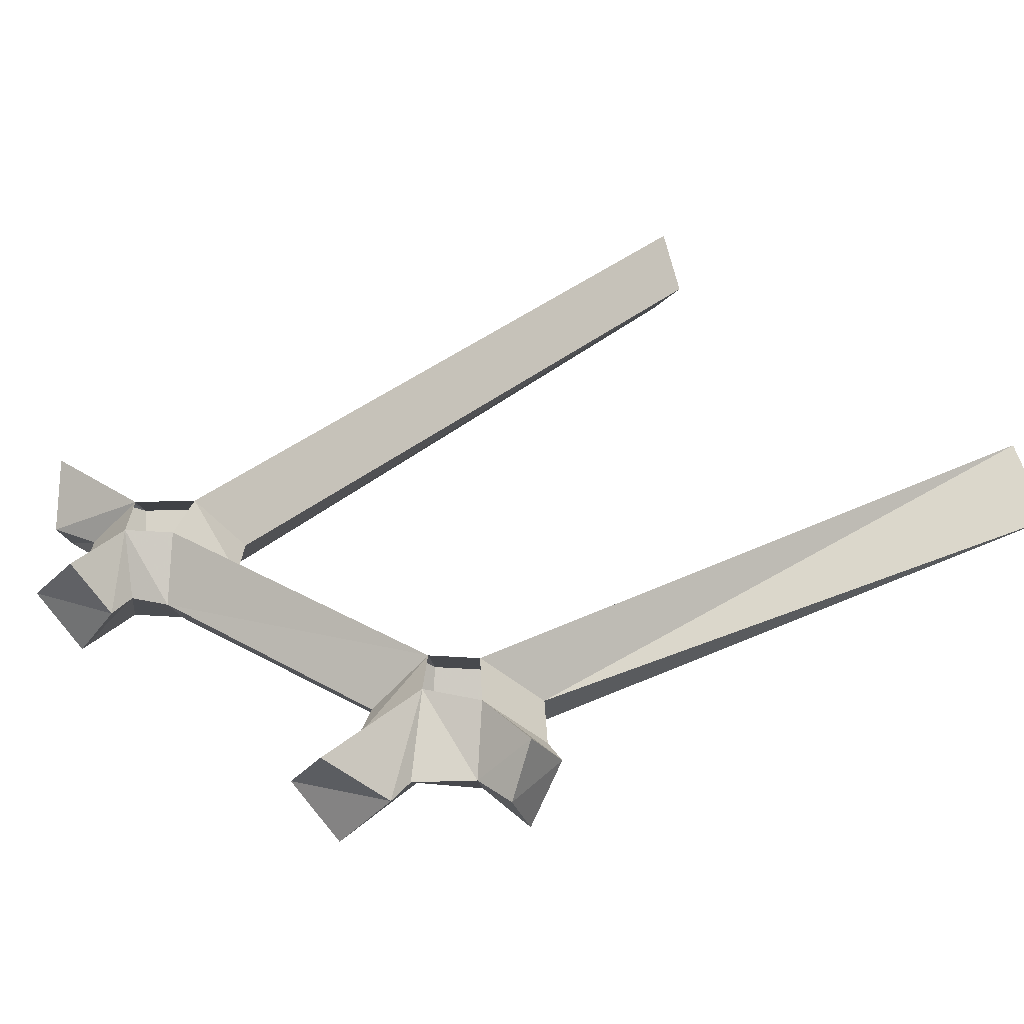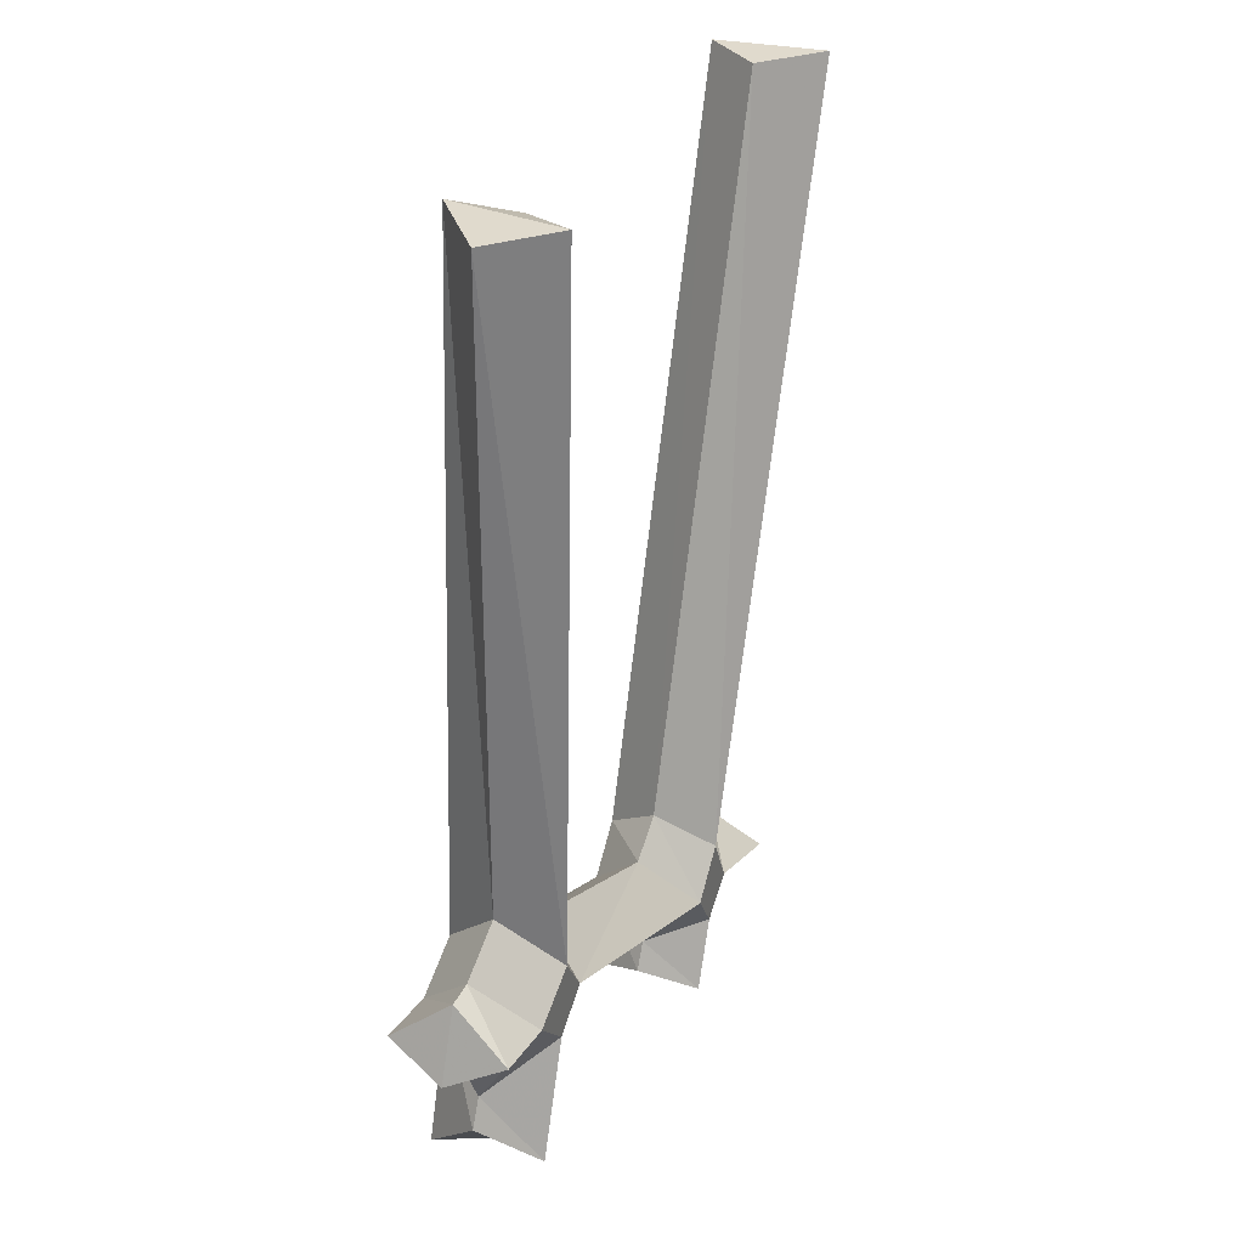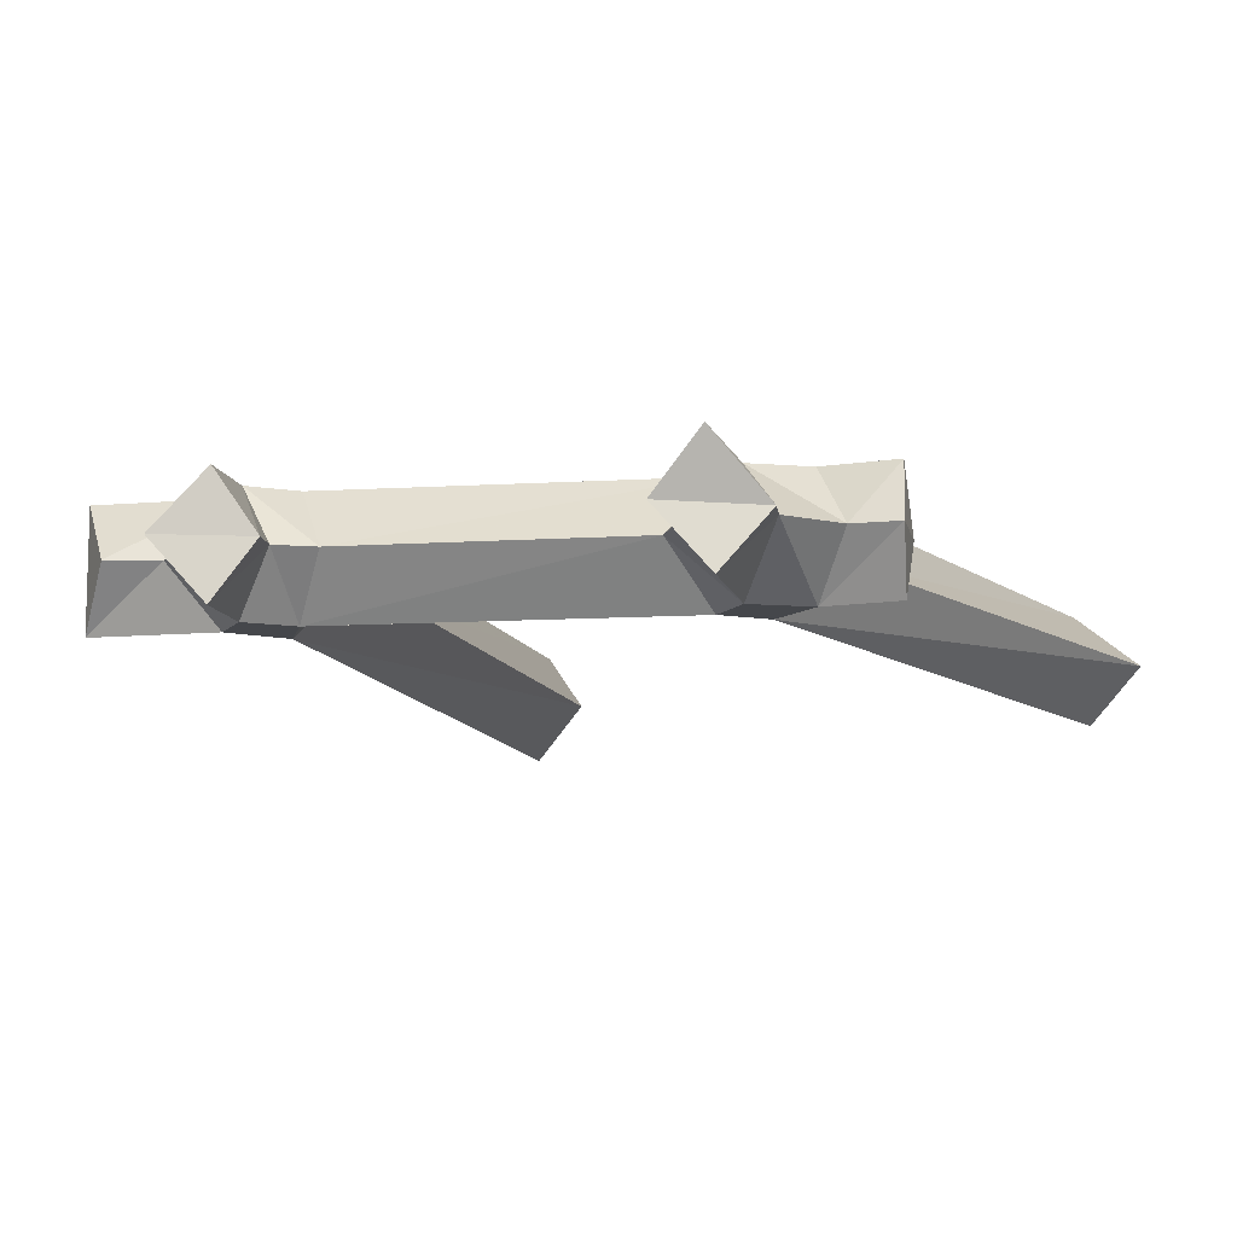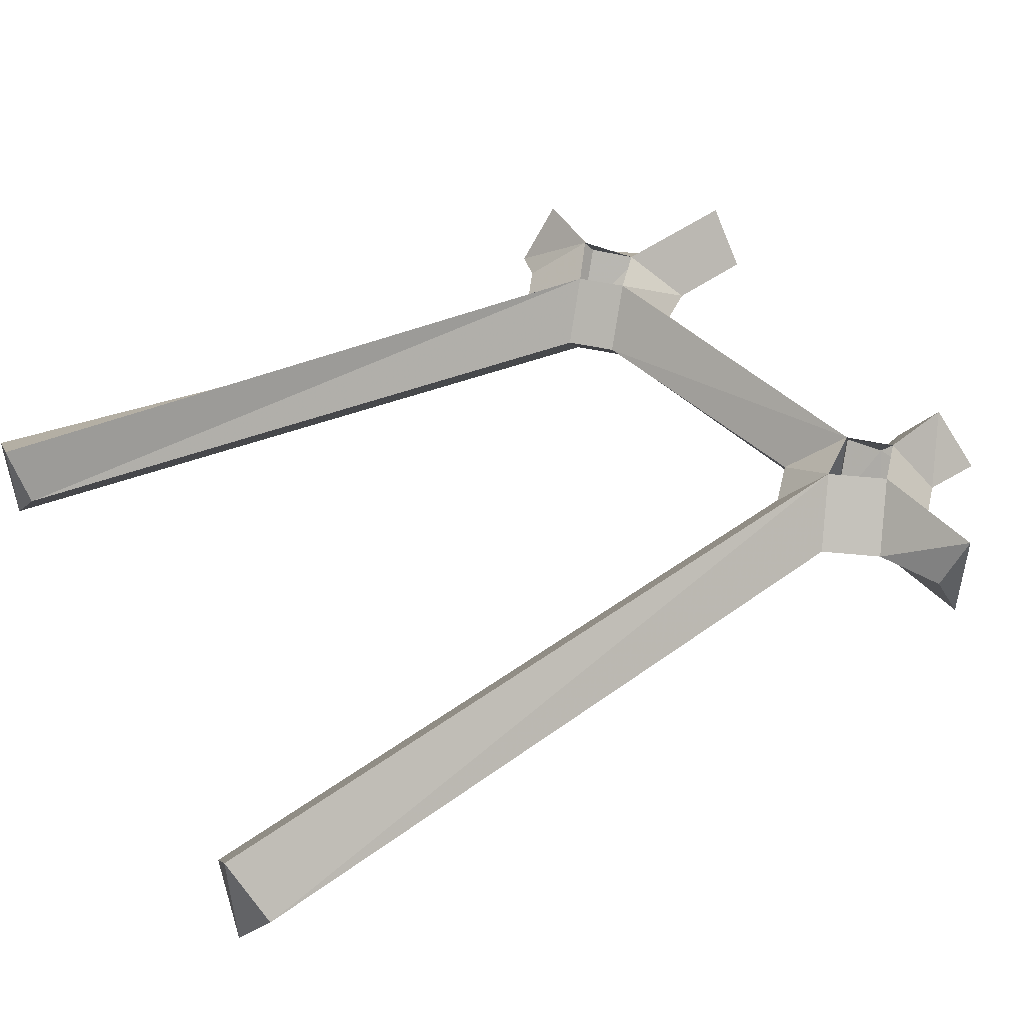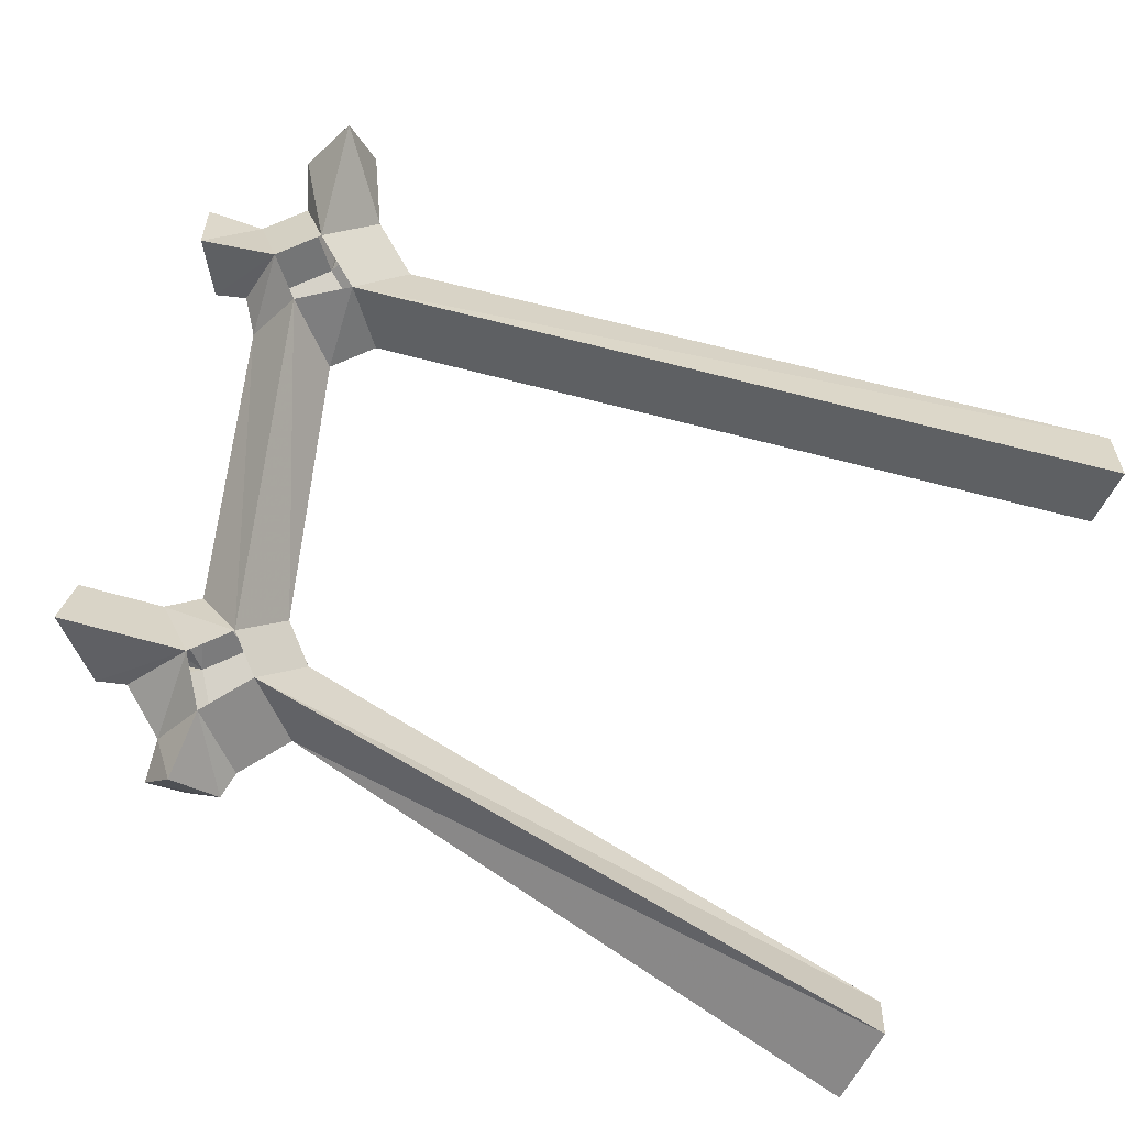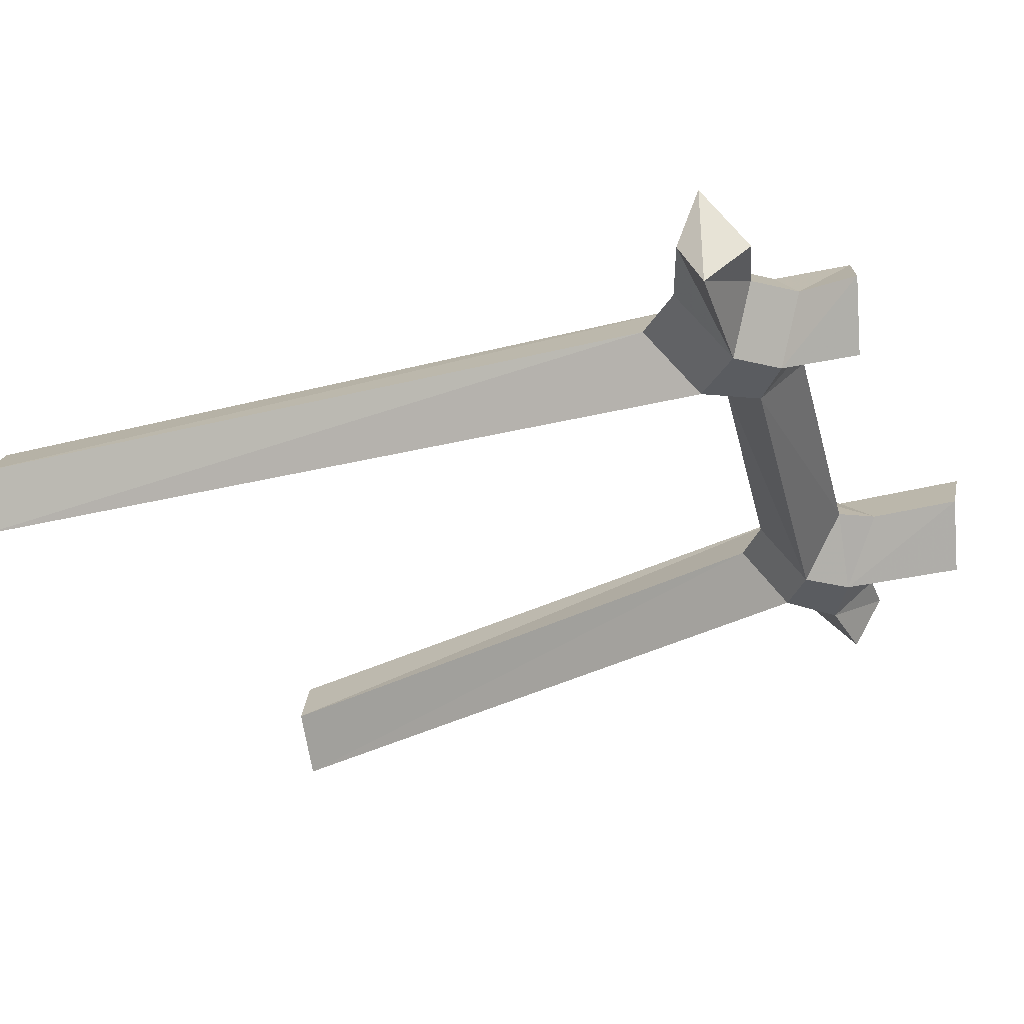
<metadata>
{"format":"obj","ext":"obj","renderer":"f3d","projection":"perspective","resolution":1024,"background":"white","views":[{"elev":35.6,"azim":-118.9,"up":"+Y"},{"elev":33.1,"azim":-68.0,"up":"+Z"},{"elev":-10.5,"azim":-146.9,"up":"+Y"},{"elev":48.8,"azim":69.9,"up":"+Y"},{"elev":78.2,"azim":-57.1,"up":"+Y"},{"elev":-34.3,"azim":128.0,"up":"+Y"}]}
</metadata>
<code>
o item/twigs_unstrung
v 11 0 -27
v 13 -4 -30
v 10 -4 -32
v 8 0 -29
v 6 0 -34
v 4 -4 -32
v 5 -4 -30
v 3 -4 -28
v 6 0 -26
v -16 0 -16
v -13 -4 -14
v 4 -4 -22
v 9 0 -23
v 7 -4 -20
v 27 0 30
v 30 -4 28
v 13 -4 -21
v 15 -4 -25
v 19 0 -30
v 16 -4 -32
v 19 -8 -30
v 11 -8 -27
v 8 -8 -29
v 9 -4 -36
v 6 -8 -34
v 6 -8 -26
v -15 -4 -20
v -17 -4 -22
v -19 0 -18
v -22 0 -27
v -24 -4 -23
v -23 -4 -21
v -25 -4 -17
v -22 0 -15
v -27 0 -14
v -26 -4 -11
v -24 -4 -11
v -18 0 -13
v -20 -4 -9
v -15 0 36
v -13 -4 35
v -15 -4 -11
v -18 -8 -13
v -16 -8 -16
v 9 -8 -23
v 24 -4 30
v 28 -8 30
v 19 -4 -28
v -22 -8 -15
v -27 -8 -14
v -28 -4 -16
v -19 -8 -18
v -19 -4 -28
v -22 -8 -26
v -16 -8 36
v -20 -4 36
f 1 2 3
f 1 3 4
f 4 3 5
f 4 5 6
f 4 6 7
f 4 7 8
f 4 8 9
f 9 8 10
f 9 10 11
f 9 11 12
f 9 12 13
f 13 12 14
f 13 14 15
f 13 15 16
f 13 16 17
f 13 17 1
f 1 17 18
f 1 18 19
f 1 19 20
f 1 20 2
f 2 20 21
f 2 21 22
f 2 22 23
f 2 23 3
f 3 23 24
f 3 24 5
f 5 24 6
f 6 24 25
f 6 25 7
f 7 25 23
f 7 23 26
f 7 26 8
f 8 26 27
f 8 27 10
f 10 27 28
f 10 28 29
f 29 28 30
f 29 30 31
f 29 31 32
f 29 32 33
f 29 33 34
f 34 33 35
f 34 35 36
f 34 36 37
f 34 37 38
f 38 37 39
f 38 39 40
f 38 40 41
f 38 41 42
f 38 42 10
f 10 42 11
f 11 42 43
f 11 43 44
f 11 44 12
f 12 44 26
f 12 26 14
f 14 26 45
f 14 45 46
f 14 46 15
f 15 46 47
f 15 47 16
f 16 47 17
f 17 47 45
f 17 45 18
f 18 45 22
f 18 22 48
f 18 48 19
f 19 48 21
f 19 21 20
f 45 26 23
f 45 23 22
f 22 21 48
f 45 47 46
f 24 23 25
f 49 50 51
f 49 51 33
f 49 33 32
f 49 32 52
f 49 52 43
f 49 43 39
f 49 39 37
f 49 37 50
f 50 37 36
f 50 36 51
f 51 36 35
f 51 35 33
f 26 44 27
f 27 44 52
f 27 52 28
f 28 52 53
f 28 53 30
f 30 53 31
f 31 53 54
f 31 54 32
f 32 54 52
f 52 54 53
f 55 43 42
f 55 42 41
f 55 41 40
f 55 40 56
f 55 56 43
f 43 56 39
f 39 56 40
f 26 8 9
f 26 9 12
f 43 52 44

</code>
